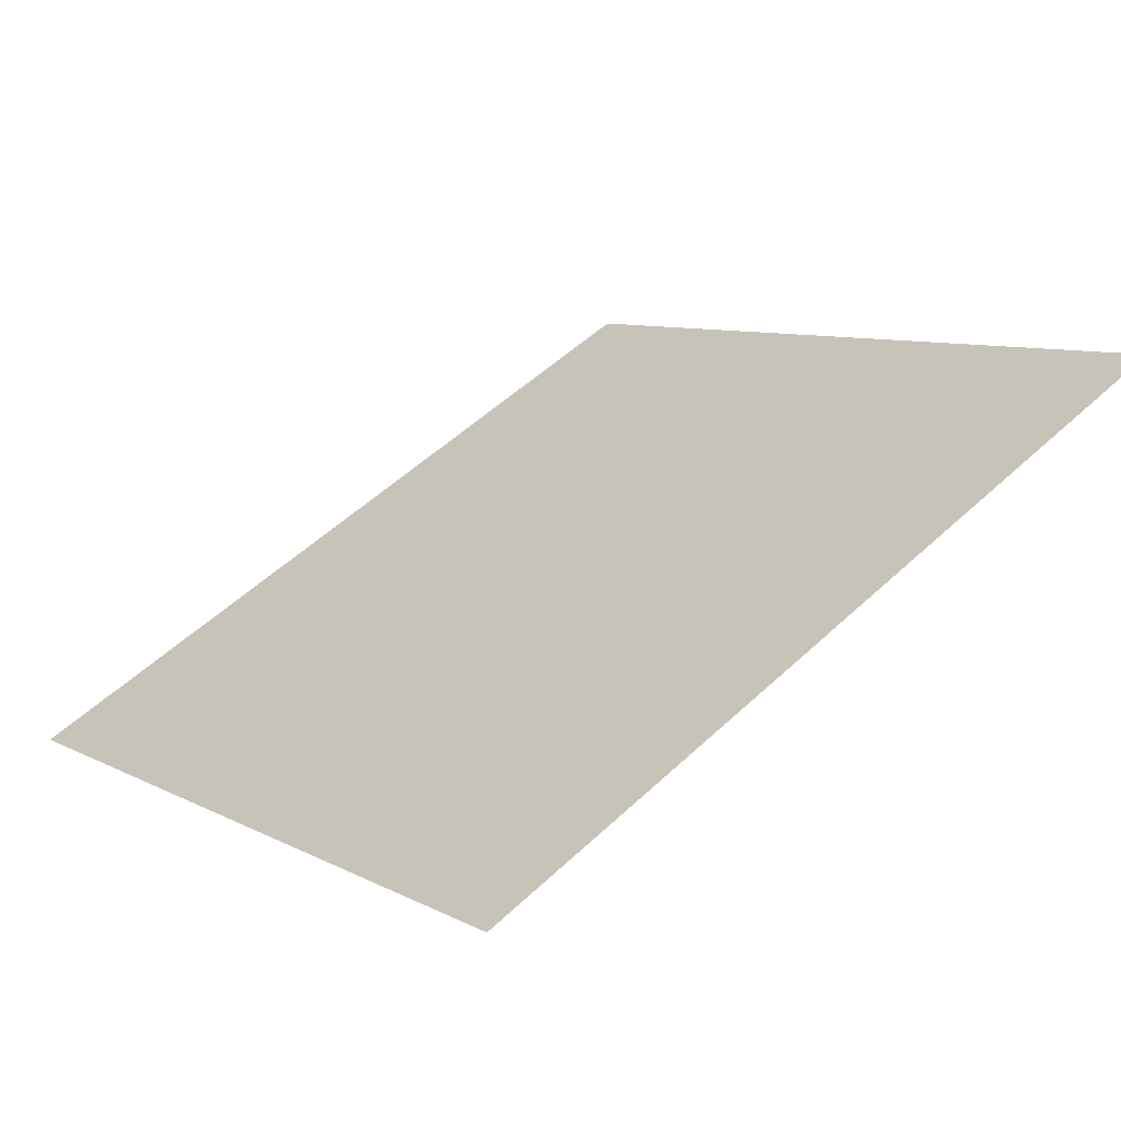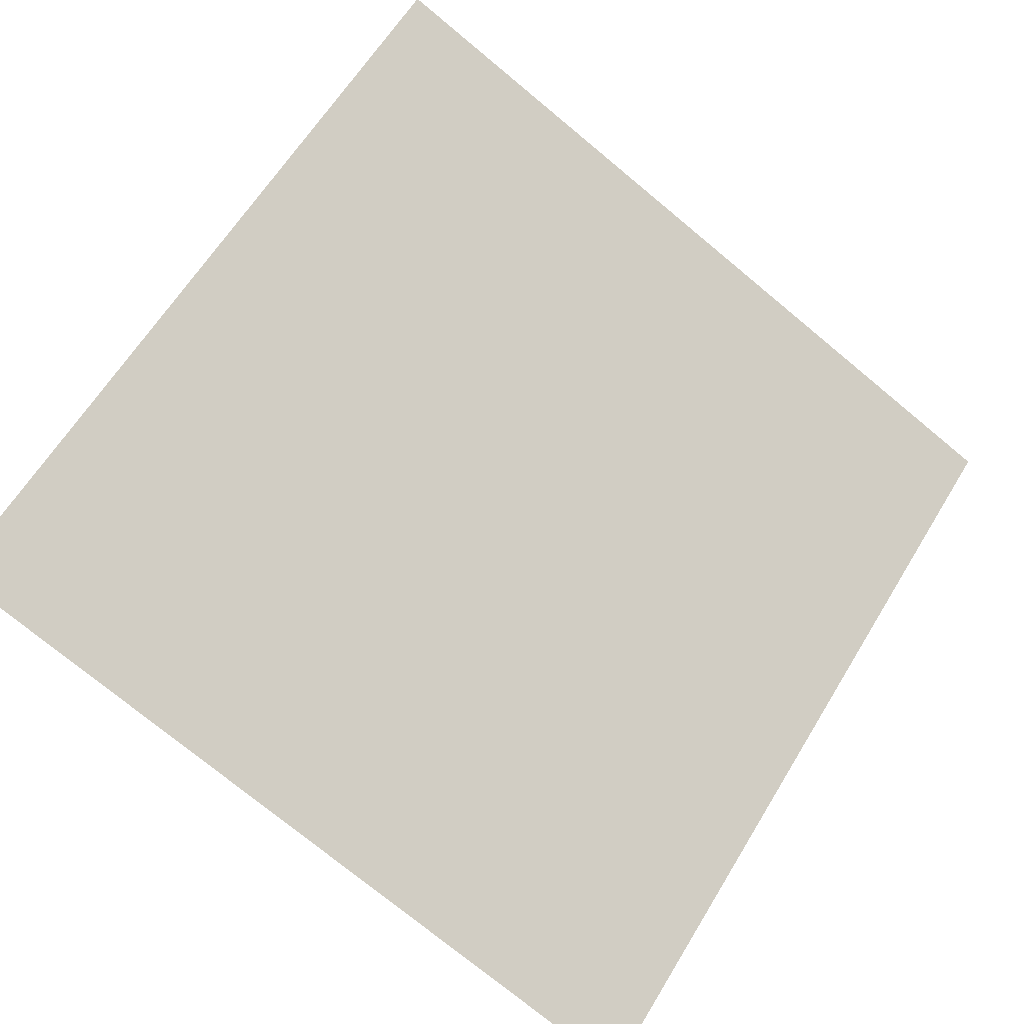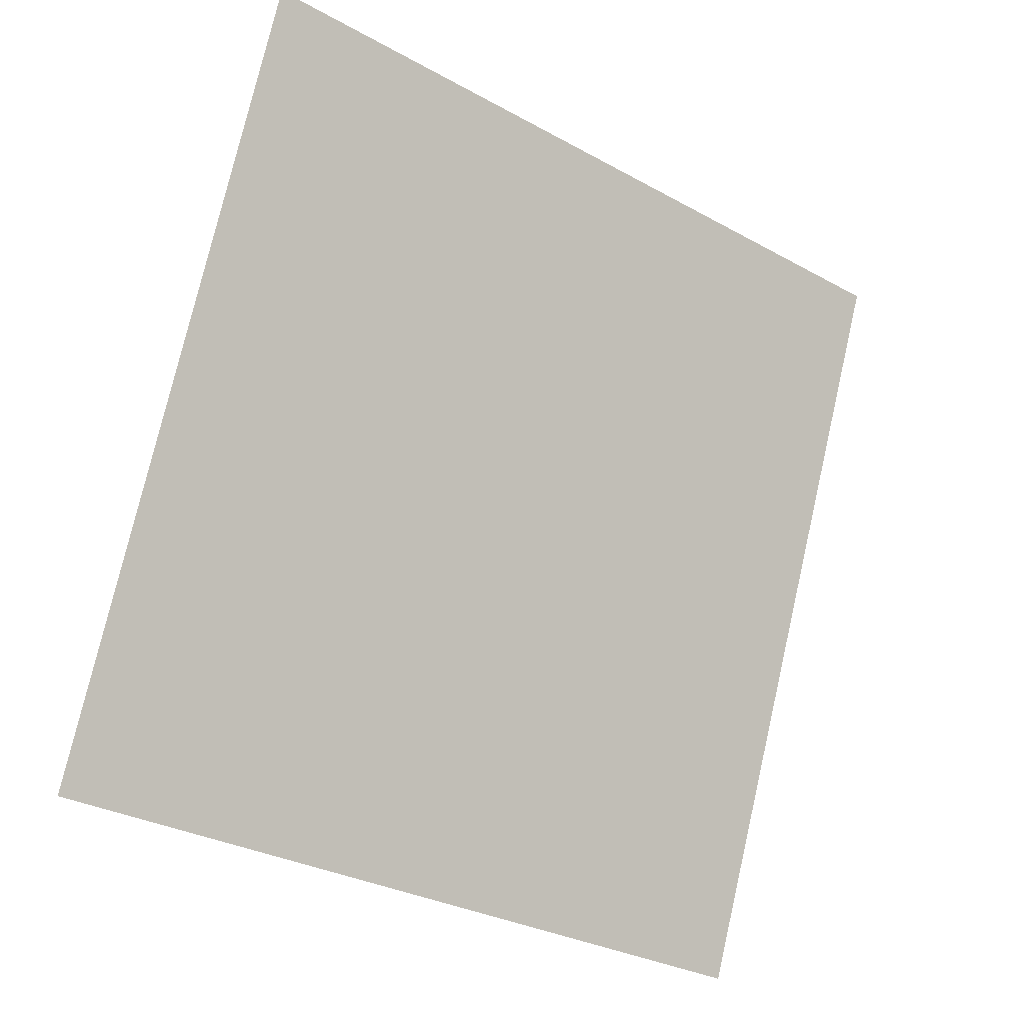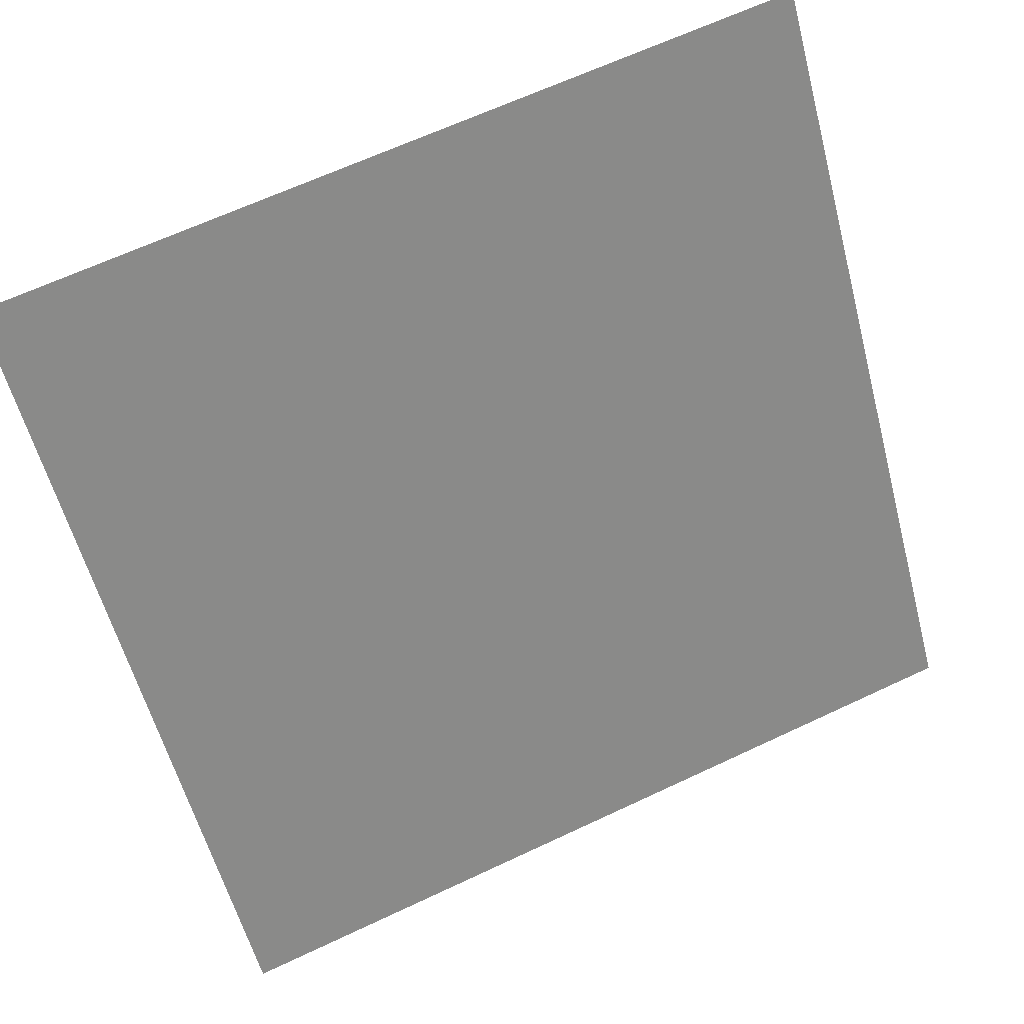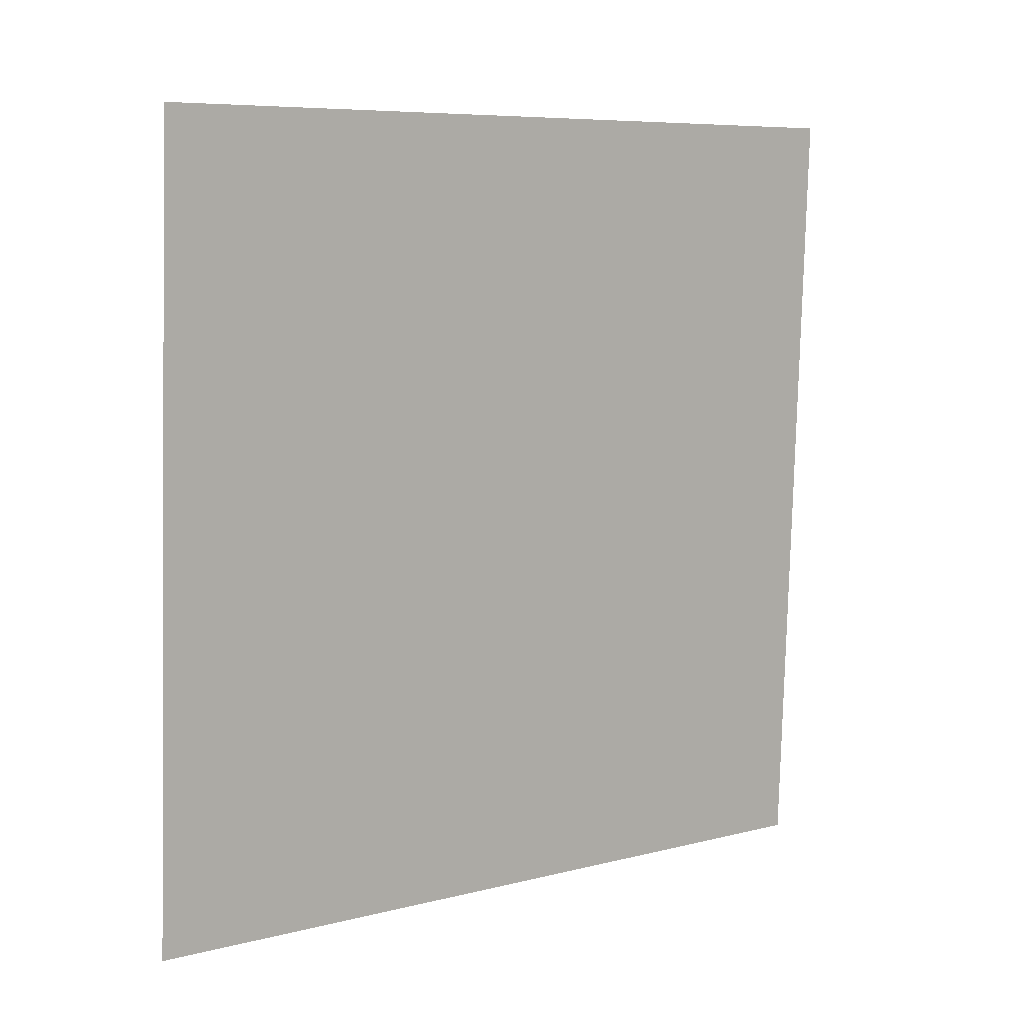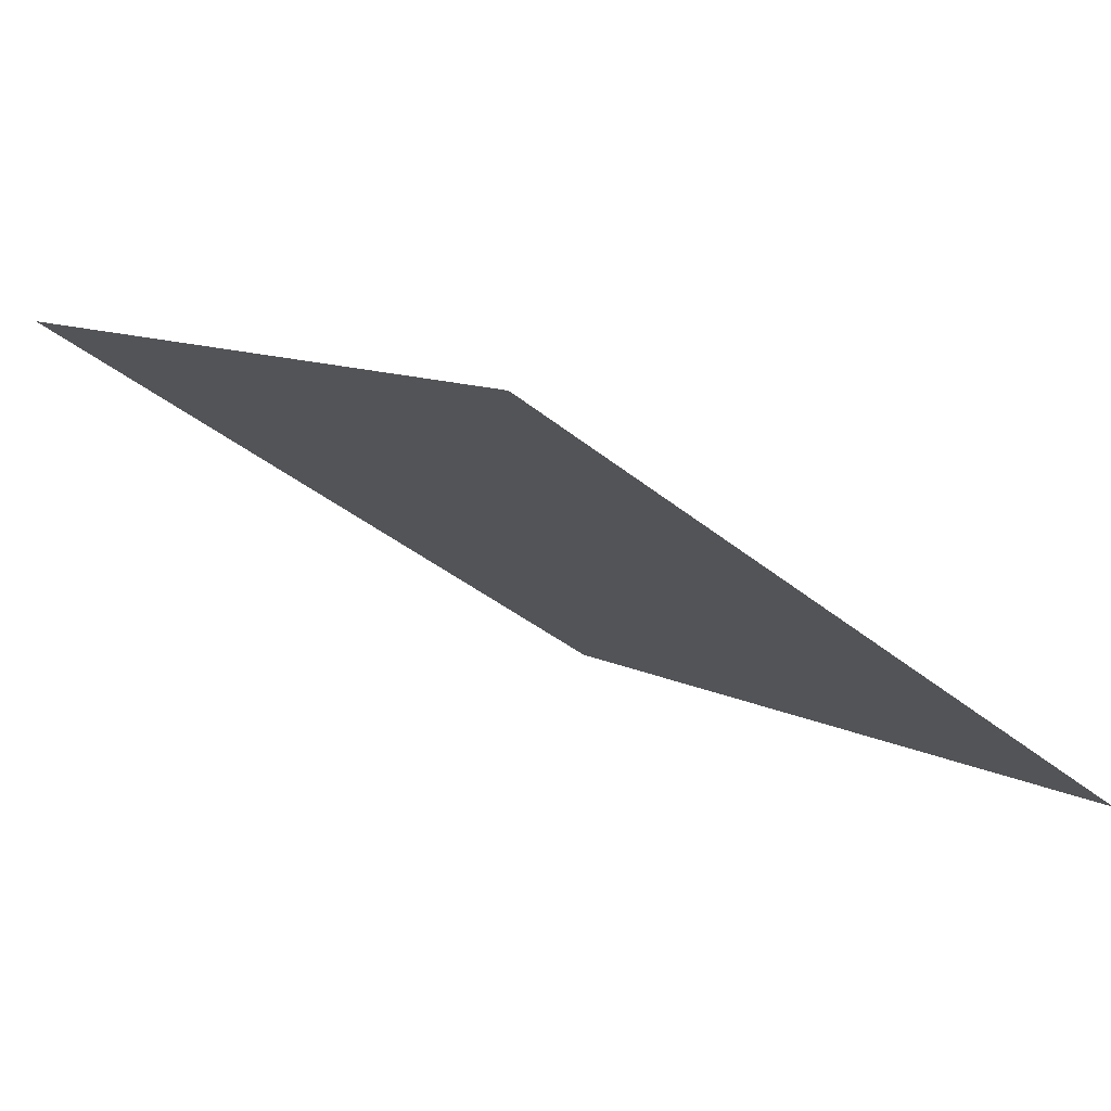
<metadata>
{"format":"obj","ext":"obj","renderer":"f3d","projection":"perspective","resolution":1024,"background":"white","views":[{"elev":55.0,"azim":-44.4,"up":"+Y"},{"elev":-73.2,"azim":-39.0,"up":"+Y"},{"elev":75.1,"azim":103.5,"up":"+Y"},{"elev":66.2,"azim":-26.7,"up":"+Z"},{"elev":-79.7,"azim":-91.0,"up":"+Y"},{"elev":-38.1,"azim":133.3,"up":"+Y"}]}
</metadata>
<code>
v -0.006303 1.006 0.8016
v -0.01286 1.006 0.8016
v -0.01274 1.01 0.8069
v -0.006184 1.01 0.8068
f 4 3 2 1

</code>
